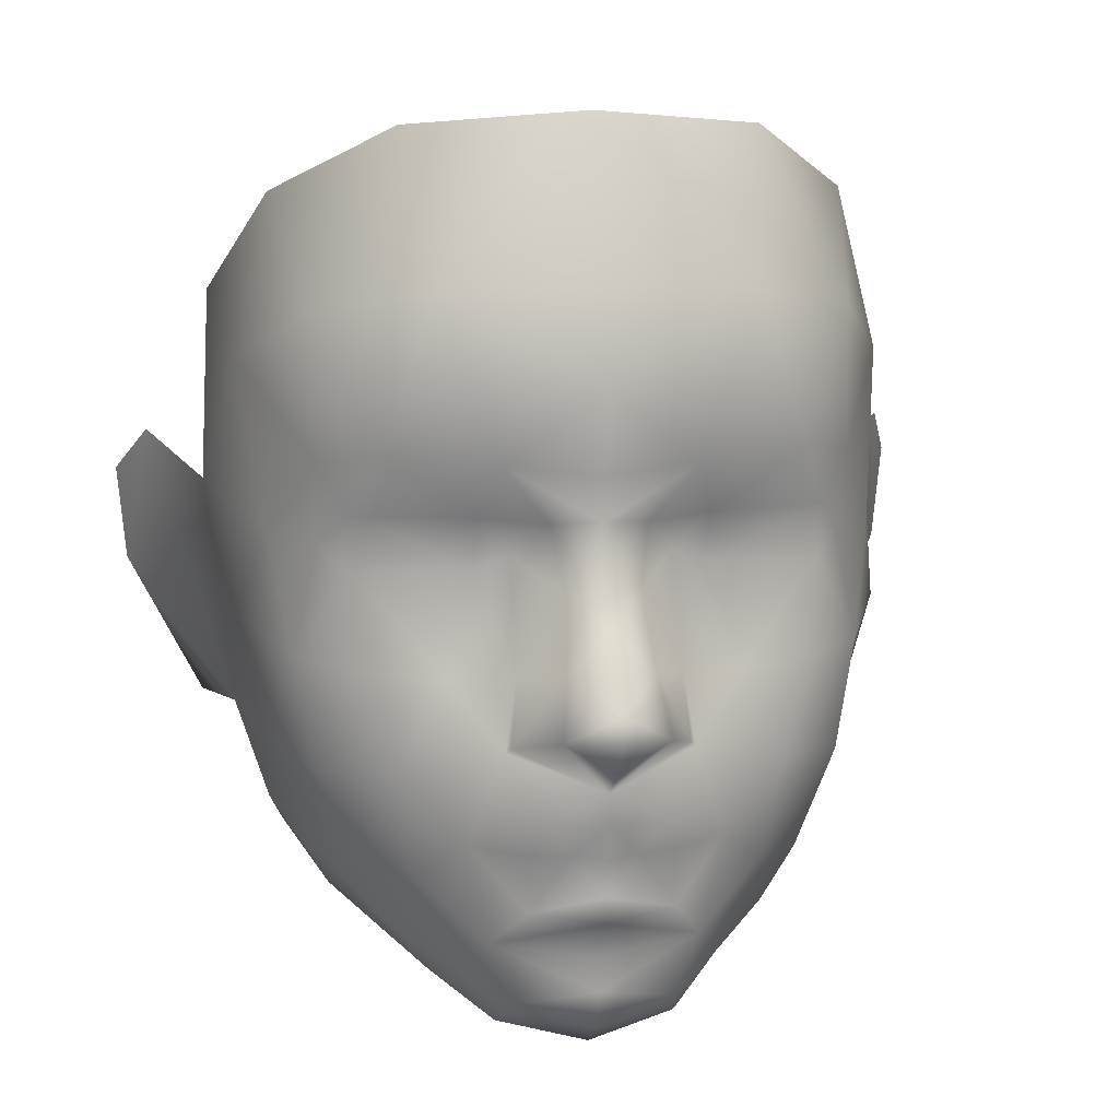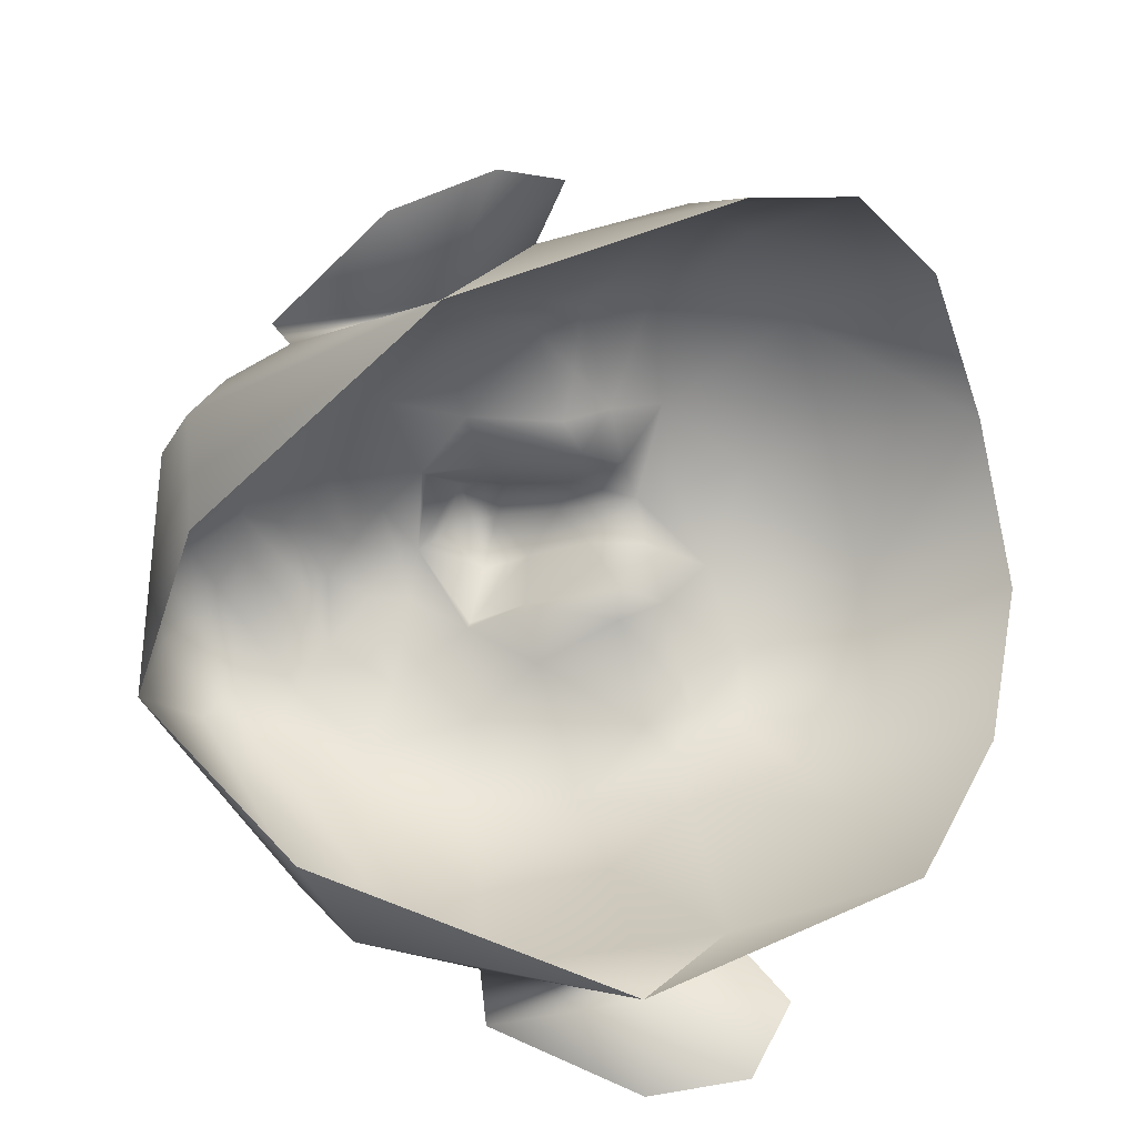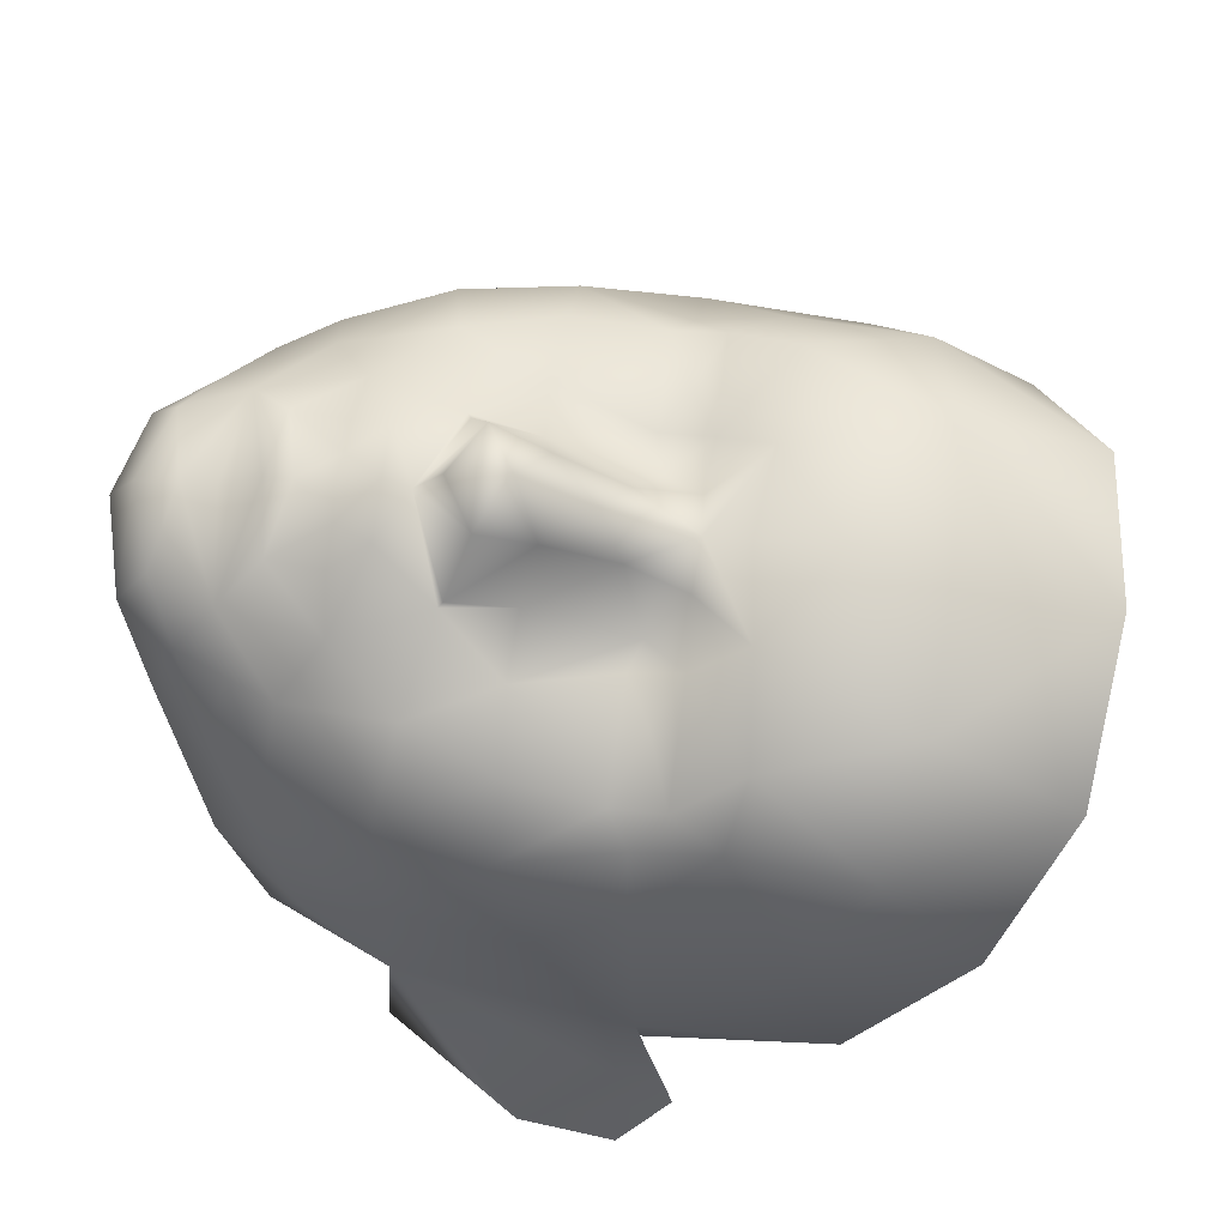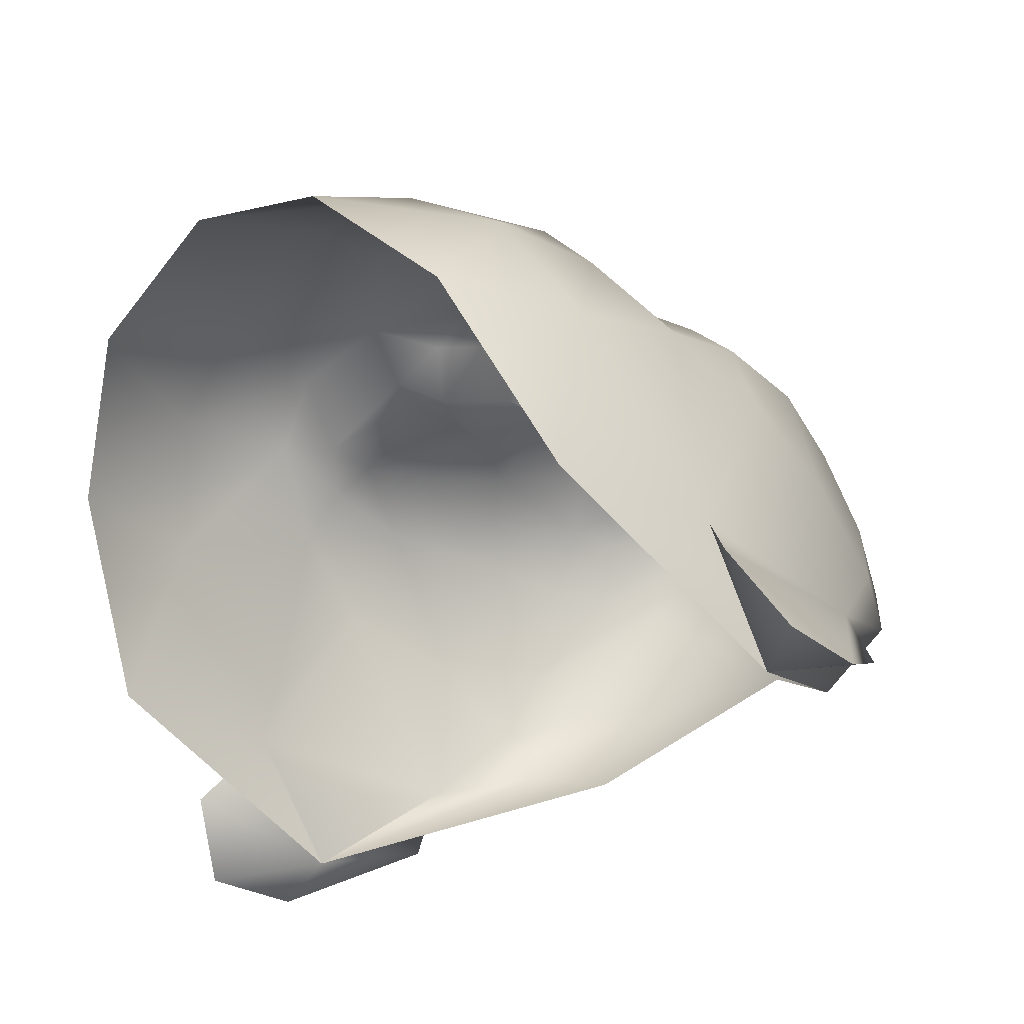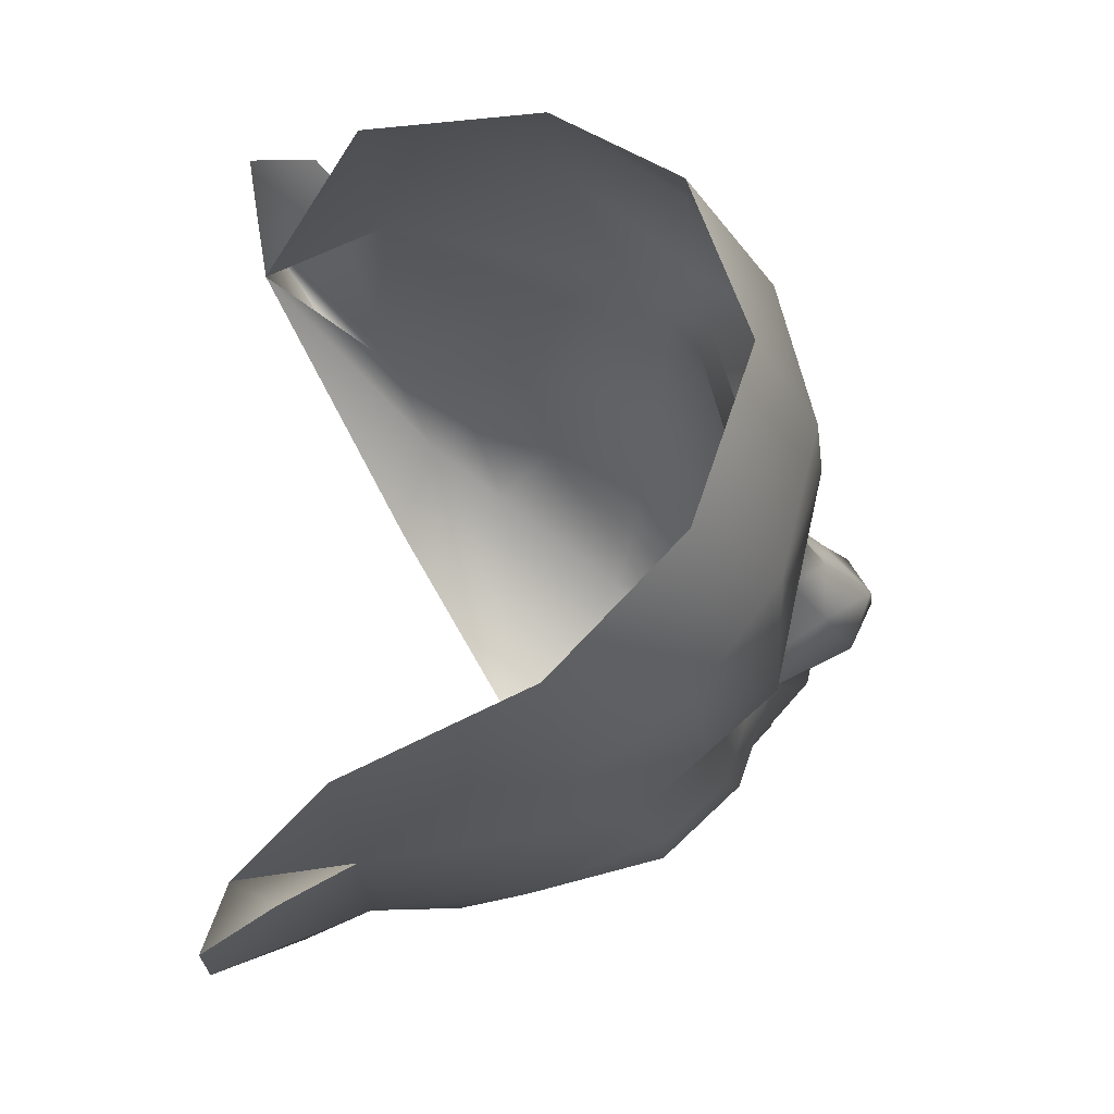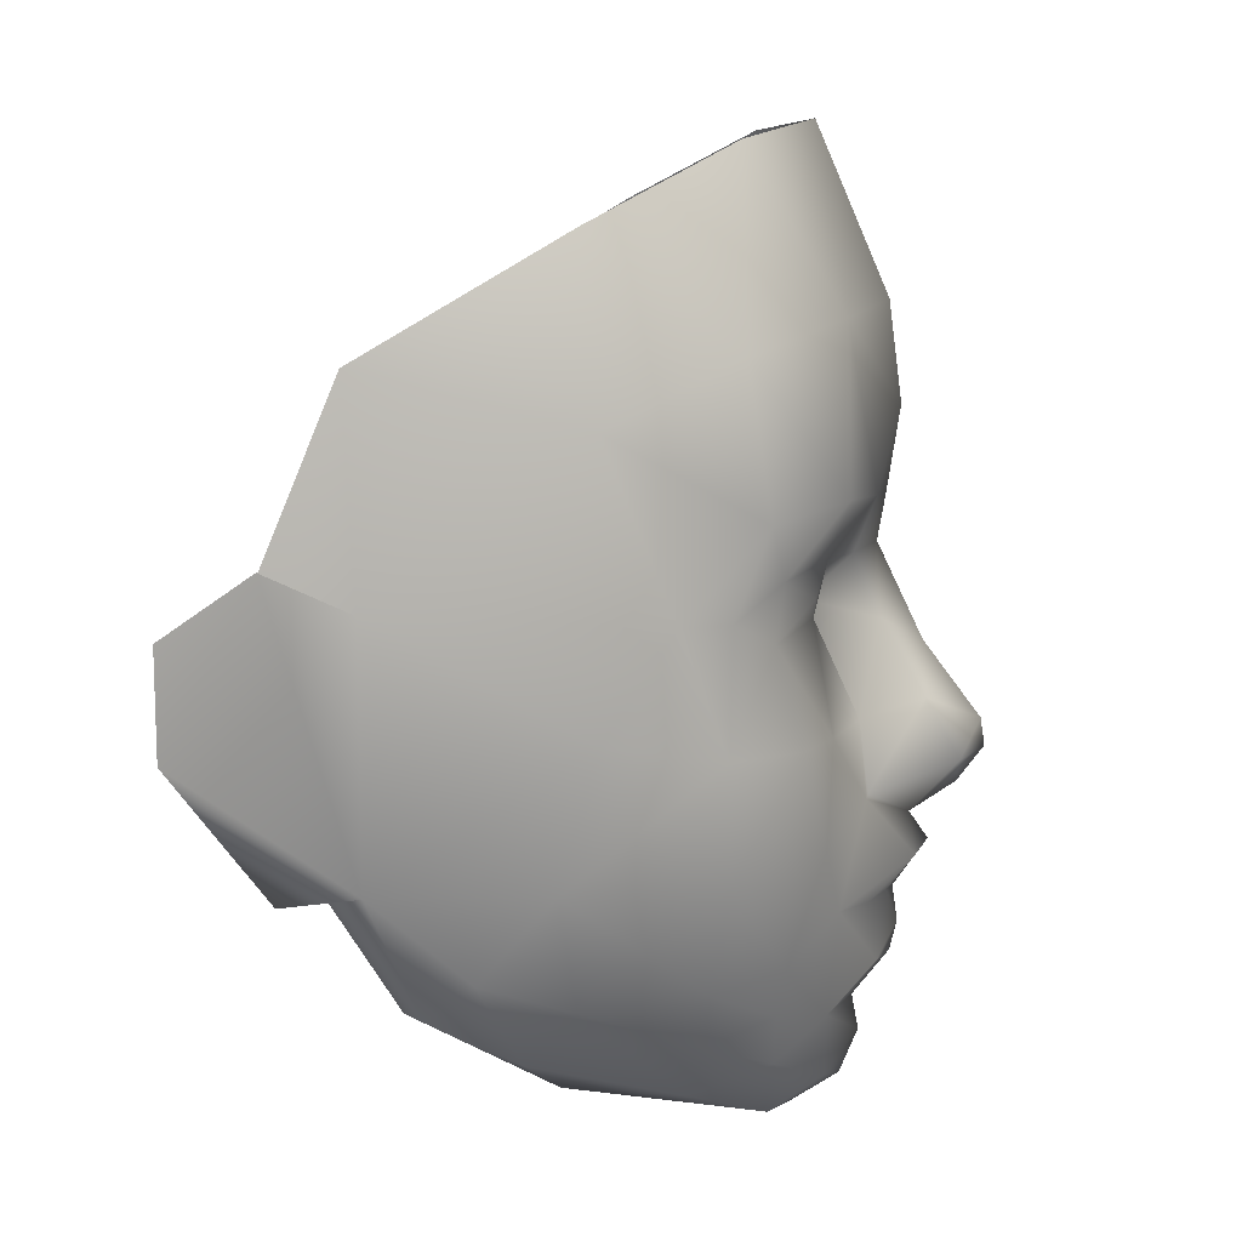
<metadata>
{"format":"obj","ext":"obj","renderer":"f3d","projection":"perspective","resolution":1024,"background":"white","views":[{"elev":10.6,"azim":-10.1,"up":"+Y"},{"elev":-75.7,"azim":105.4,"up":"+Z"},{"elev":70.9,"azim":97.2,"up":"+Z"},{"elev":-30.3,"azim":-133.6,"up":"+Z"},{"elev":65.4,"azim":-89.6,"up":"+Y"},{"elev":10.4,"azim":-85.6,"up":"+Y"}]}
</metadata>
<code>
g mesh00
v -5.798 -2.146 6.091
v -4.251 -3.286 8.423
v -4.994 -2.012 8.554
v -7.109 0.3593 2.272
v -6.473 -1.467 4.256
v -6.688 0.3431 5.825
v 5.789 0.3102 8.971
v 4.884 2.76 10.27
v 4.163 0.6971 10.73
v -1.561 -1.038 11.56
v -1.562 -2.234 11.73
v -0.7292 -0.9968 11.92
v 7.544 3.837 -0.5504
v 7.803 0.3466 0.7901
v 7.109 0.3593 2.272
v 6.688 0.3431 5.825
v 6.473 -1.467 4.256
v 7.109 0.3593 2.272
v 6.123 -2.285 3.219
v 7.544 3.837 -0.5504
v 3.277 -4.598 8.022
v 4.251 -3.286 8.423
v 2.921 -4.009 9.71
v 3.396 -2.885 9.767
v 2.312 -3.181 10.76
v 0 -5.635 5.216
v 2.003 -5.331 9.59
v 1.761 -4.605 10.7
v 2.026 1.186 11.48
v 1.918 1.274 11.51
v 0 0.4598 12.36
v 1.137 1.795 13.33
v 0 1.107 13.3
v 2.78 -0.9222 10.97
v 1.233 -0.1338 12.47
v 1.561 -1.038 11.56
v -7.109 0.3593 2.272
v -7.803 0.3466 0.7901
v -7.544 3.837 -0.5504
v 0 -3.442 11.25
v -2.312 -3.181 10.76
v 0 -4.187 11.39
v -1.761 -4.605 10.7
v 0 -5.131 11
v -3.277 -4.598 8.022
v -5.189 -3.412 5.014
v 0 -1.104 12.05
v 0 -1.847 12.15
v 0 -2.473 12
v -2.78 -0.9222 10.97
v -3.833 -1.827 9.971
v -6.123 -2.285 3.219
v -7.544 3.837 -0.5504
v -3.872 -2.844 2.512
v 6.201 2.831 8.948
v 7.23 3.307 6.651
v 7.744 5.749 2.347
v -7.744 5.749 2.347
v -7.23 3.307 6.651
v -6.201 2.831 8.948
v -5.789 0.3102 8.971
v -4.884 2.76 10.27
v -4.163 0.6971 10.73
v 0 -5.763 10.03
v -2.003 -5.331 9.59
v -2.921 -4.009 9.71
v -3.396 -2.885 9.767
v 0 1.853 13.85
v -1.137 1.795 13.33
v -1.918 1.274 11.51
v -2.026 1.186 11.48
v 3.833 -1.827 9.971
v 4.994 -2.012 8.554
v 5.798 -2.146 6.091
v 5.189 -3.412 5.014
v -1.233 -0.1338 12.47
v 0 -0.1 12.75
v 0.7292 -0.9968 11.92
v 1.562 -2.234 11.73
v 3.872 -2.844 2.512
f 1 2 3
f 4 5 6
f 7 8 9
f 10 11 12
f 13 14 15
f 16 17 18
f 18 17 19
f 18 19 20
f 21 22 23
f 23 22 24
f 23 24 25
f 26 21 27
f 27 21 23
f 27 23 28
f 28 23 25
f 29 30 31
f 31 30 32
f 31 32 33
f 34 35 36
f 37 38 39
f 40 41 42
f 42 41 43
f 42 43 44
f 2 1 45
f 45 1 46
f 45 46 26
f 47 12 48
f 48 12 11
f 48 11 49
f 50 51 41
f 5 4 52
f 52 4 53
f 52 53 54
f 8 7 55
f 55 7 16
f 55 16 56
f 56 16 18
f 56 18 57
f 58 4 59
f 59 4 6
f 59 6 60
f 60 6 61
f 60 61 62
f 62 61 63
f 64 44 65
f 65 44 43
f 65 43 66
f 66 43 41
f 66 41 67
f 67 41 51
f 32 68 33
f 33 68 69
f 33 69 31
f 31 69 70
f 31 70 71
f 31 35 29
f 29 35 34
f 29 34 9
f 9 34 72
f 9 72 7
f 7 72 73
f 7 73 16
f 16 73 74
f 16 74 17
f 17 74 75
f 17 75 19
f 51 3 67
f 67 3 2
f 67 2 66
f 66 2 45
f 66 45 65
f 65 45 26
f 65 26 64
f 64 26 27
f 64 27 44
f 44 27 28
f 44 28 42
f 42 28 25
f 42 25 40
f 40 25 49
f 40 49 41
f 41 49 11
f 41 11 50
f 50 11 10
f 50 10 76
f 76 10 12
f 76 12 77
f 77 12 47
f 77 47 78
f 78 47 48
f 78 48 79
f 79 48 49
f 79 49 25
f 54 26 52
f 52 26 46
f 52 46 5
f 5 46 1
f 5 1 6
f 6 1 3
f 6 3 61
f 61 3 51
f 61 51 63
f 63 51 50
f 63 50 71
f 71 50 76
f 71 76 31
f 31 76 77
f 31 77 35
f 35 77 78
f 35 78 36
f 36 78 79
f 36 79 34
f 34 79 25
f 34 25 72
f 72 25 24
f 72 24 73
f 73 24 22
f 73 22 74
f 74 22 21
f 74 21 75
f 75 21 26
f 75 26 19
f 19 26 80
f 19 80 20
v -3.169 2.644 10.82
v -4.163 0.6971 10.73
v -2.026 1.186 11.48
v 0 6.022 11.62
v 0 4.013 12.58
v 0.7893 4.591 11.71
v -6.68 5.413 8.031
v -7.744 5.749 2.347
v -7.23 3.307 6.651
v 7.744 5.749 2.347
v 8.987 6.722 0.8087
v 7.544 3.837 -0.5504
v 2.47 6.028 10.67
v 2.089 7.233 11.6
v 1.039 5.939 11.16
v 7.544 3.837 -0.5504
v 7.535 10.14 2.083
v 7.744 5.749 2.347
v 9.493 3.339 -0.9043
v 9.701 5.572 -0.87
v 8.987 6.722 0.8087
v 0 10.86 11.8
v 3.342 10.74 11
v 0 14.38 10.29
v 1.724 5.118 10.18
v 2.53 4.879 10.4
v 3.574 5.437 10.46
v 9.701 5.572 -0.87
v 9.493 3.339 -0.9043
v 7.803 0.3466 0.7901
v 7.803 0.3466 0.7901
v 7.109 0.3593 2.272
v 7.744 5.749 2.347
v -2.089 7.233 11.6
v 0 6.994 11.79
v -7.109 0.3593 2.272
v -7.744 5.749 2.347
v -8.987 6.722 0.8087
v -7.544 3.837 -0.5504
v -8.987 6.722 0.8087
v -7.744 5.749 2.347
v -1.779 2.731 11.32
v -5.089 6.006 9.898
v -3.574 5.437 10.46
v -2.47 6.028 10.67
v -0.7893 4.591 11.71
v -1.724 5.118 10.18
v -2.53 4.879 10.4
v -5.065 4.816 9.744
v -7.803 0.3466 0.7901
v -9.493 3.339 -0.9043
v -9.702 5.572 -0.87
v -6.201 2.831 8.948
v -1.918 1.274 11.51
v -0.9385 3.017 12.63
v -7.803 0.3466 0.7901
v -9.493 3.339 -0.9043
v -9.702 5.572 -0.87
v 5.065 4.816 9.744
v 5.684 5.302 8.983
v 5.089 6.006 9.898
v 5.706 7.137 9.683
v 4.474 7.465 11.1
v 5.832 10.22 9.215
v 3.854 14.06 9.007
v 6.201 2.831 8.948
v 7.23 3.307 6.651
v 6.68 5.413 8.031
v 7.181 8.992 6.621
v 6.389 12.58 6.225
v -1.137 1.795 13.33
v 0 1.853 13.85
v 0 2.426 13.77
v 1.137 1.795 13.33
v 0.9385 3.017 12.63
v 1.918 1.274 11.51
v 1.779 2.731 11.32
v 2.026 1.186 11.48
v 3.169 2.644 10.82
v -3.342 10.74 11
v -3.854 14.06 9.007
v -5.832 10.22 9.215
v -6.389 12.58 6.225
v -7.181 8.992 6.621
v -7.535 10.14 2.083
v -7.544 3.837 -0.5504
v -5.706 7.137 9.683
v -4.474 7.465 11.1
v -1.039 5.939 11.16
v -4.884 2.76 10.27
v -5.684 5.302 8.983
v 4.163 0.6971 10.73
v 4.884 2.76 10.27
v 0 8.775 12.06
f 81 82 83
f 84 85 86
f 87 88 89
f 90 91 92
f 93 94 95
f 96 97 98
f 99 100 101
f 102 103 104
f 95 105 93
f 93 105 106
f 93 106 107
f 91 108 92
f 92 108 109
f 92 109 110
f 111 99 112
f 112 99 101
f 112 101 113
f 114 84 115
f 116 117 118
f 119 120 121
f 81 83 122
f 123 124 125
f 126 127 122
f 122 127 128
f 122 128 81
f 81 128 129
f 130 131 119
f 119 131 132
f 119 132 120
f 87 89 133
f 83 134 122
f 122 134 135
f 122 135 126
f 126 135 85
f 136 116 137
f 137 116 118
f 137 118 138
f 139 140 141
f 141 140 142
f 141 142 143
f 143 142 144
f 143 144 103
f 103 144 145
f 103 145 104
f 146 147 148
f 148 147 98
f 148 98 149
f 149 98 97
f 149 97 150
f 151 152 153
f 153 152 154
f 153 154 155
f 155 154 156
f 155 156 157
f 157 156 158
f 157 158 159
f 160 161 162
f 162 161 163
f 162 163 164
f 164 163 165
f 164 165 88
f 88 165 166
f 167 123 168
f 168 123 125
f 168 125 114
f 114 125 169
f 114 169 84
f 82 81 170
f 170 81 129
f 170 129 133
f 133 129 171
f 133 171 87
f 158 172 159
f 159 172 173
f 159 173 139
f 139 173 146
f 139 146 140
f 140 146 148
f 140 148 142
f 142 148 149
f 142 149 144
f 144 149 150
f 144 150 145
f 85 84 126
f 126 84 169
f 126 169 127
f 127 169 125
f 127 125 128
f 128 125 124
f 128 124 129
f 129 124 123
f 129 123 171
f 171 123 167
f 171 167 87
f 88 87 164
f 164 87 167
f 164 167 162
f 162 167 168
f 162 168 160
f 160 168 114
f 160 114 174
f 174 114 115
f 174 115 94
f 94 115 84
f 94 84 95
f 95 84 86
f 95 86 105
f 134 151 135
f 135 151 153
f 135 153 85
f 85 153 155
f 85 155 86
f 86 155 157
f 86 157 105
f 105 157 159
f 105 159 106
f 106 159 139
f 106 139 107
f 107 139 141
f 107 141 93
f 93 141 143
f 93 143 94
f 94 143 103
f 94 103 174
f 174 103 102
f 174 102 160
f 160 102 104
f 160 104 161

</code>
